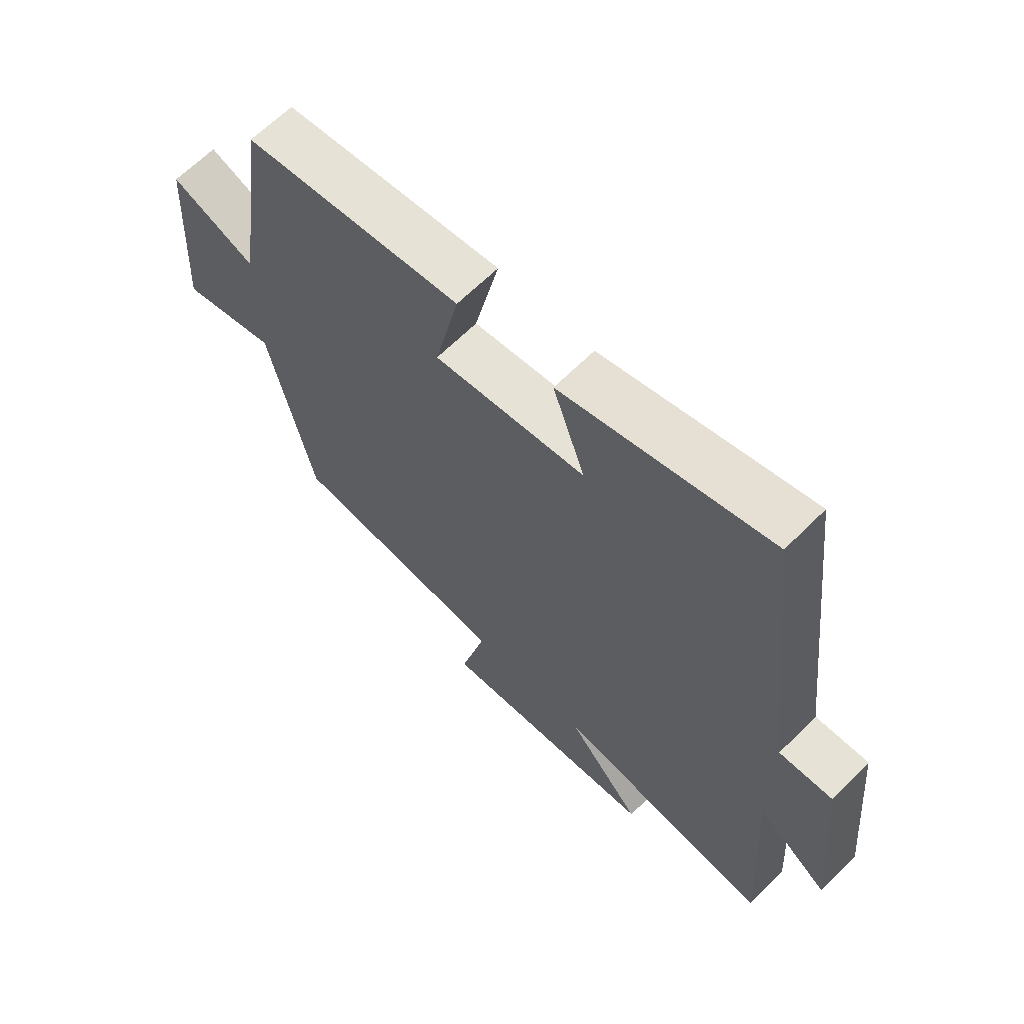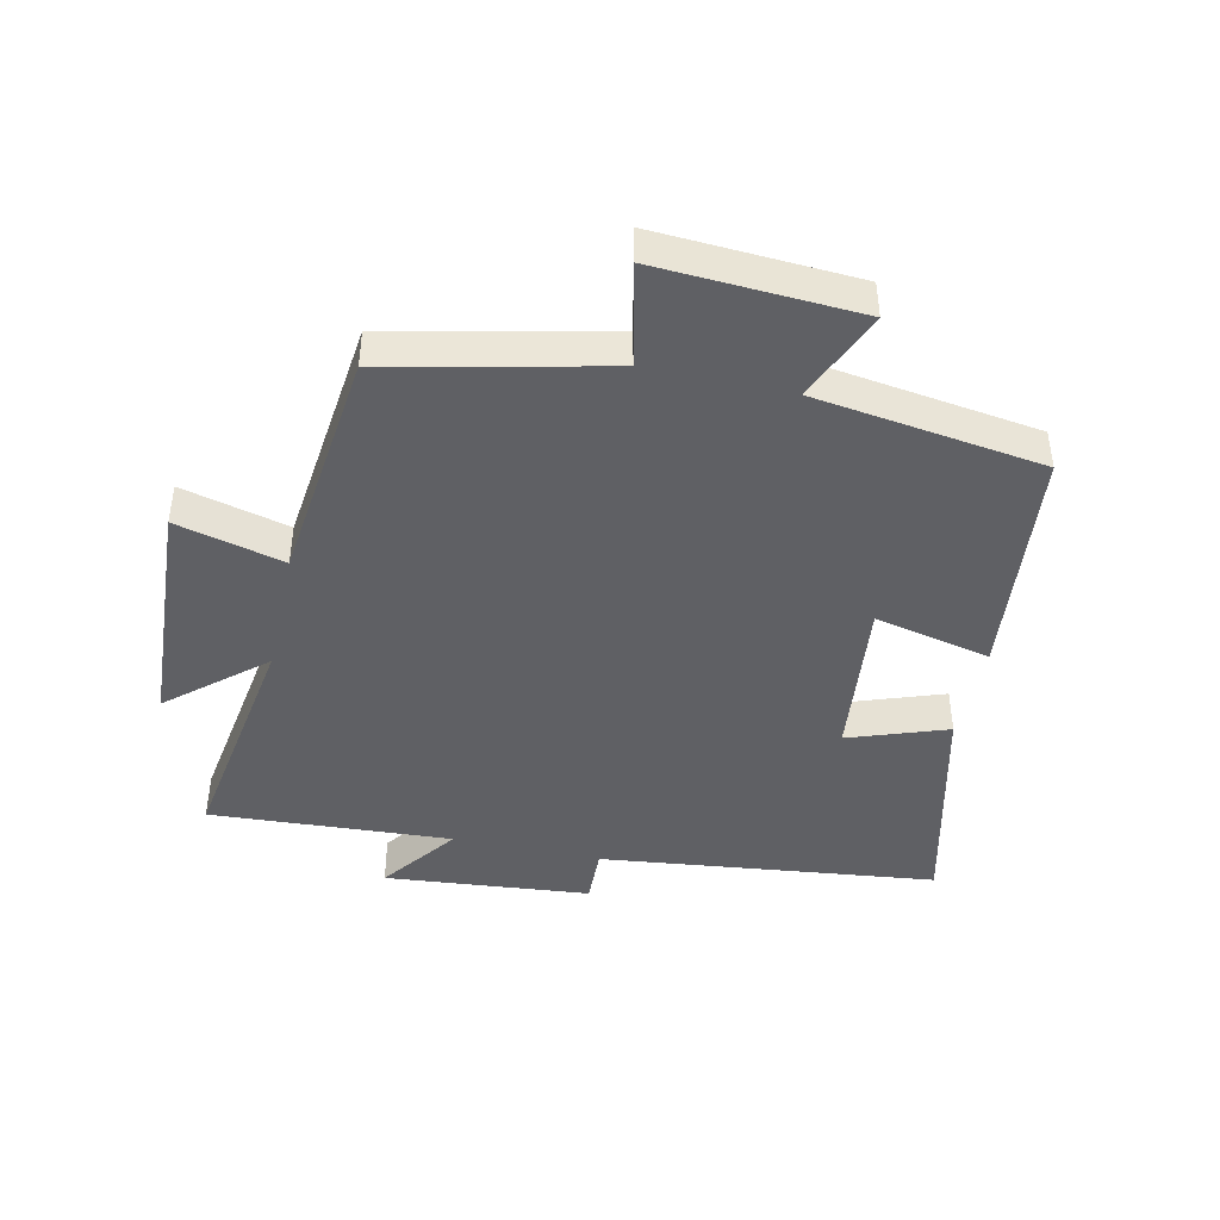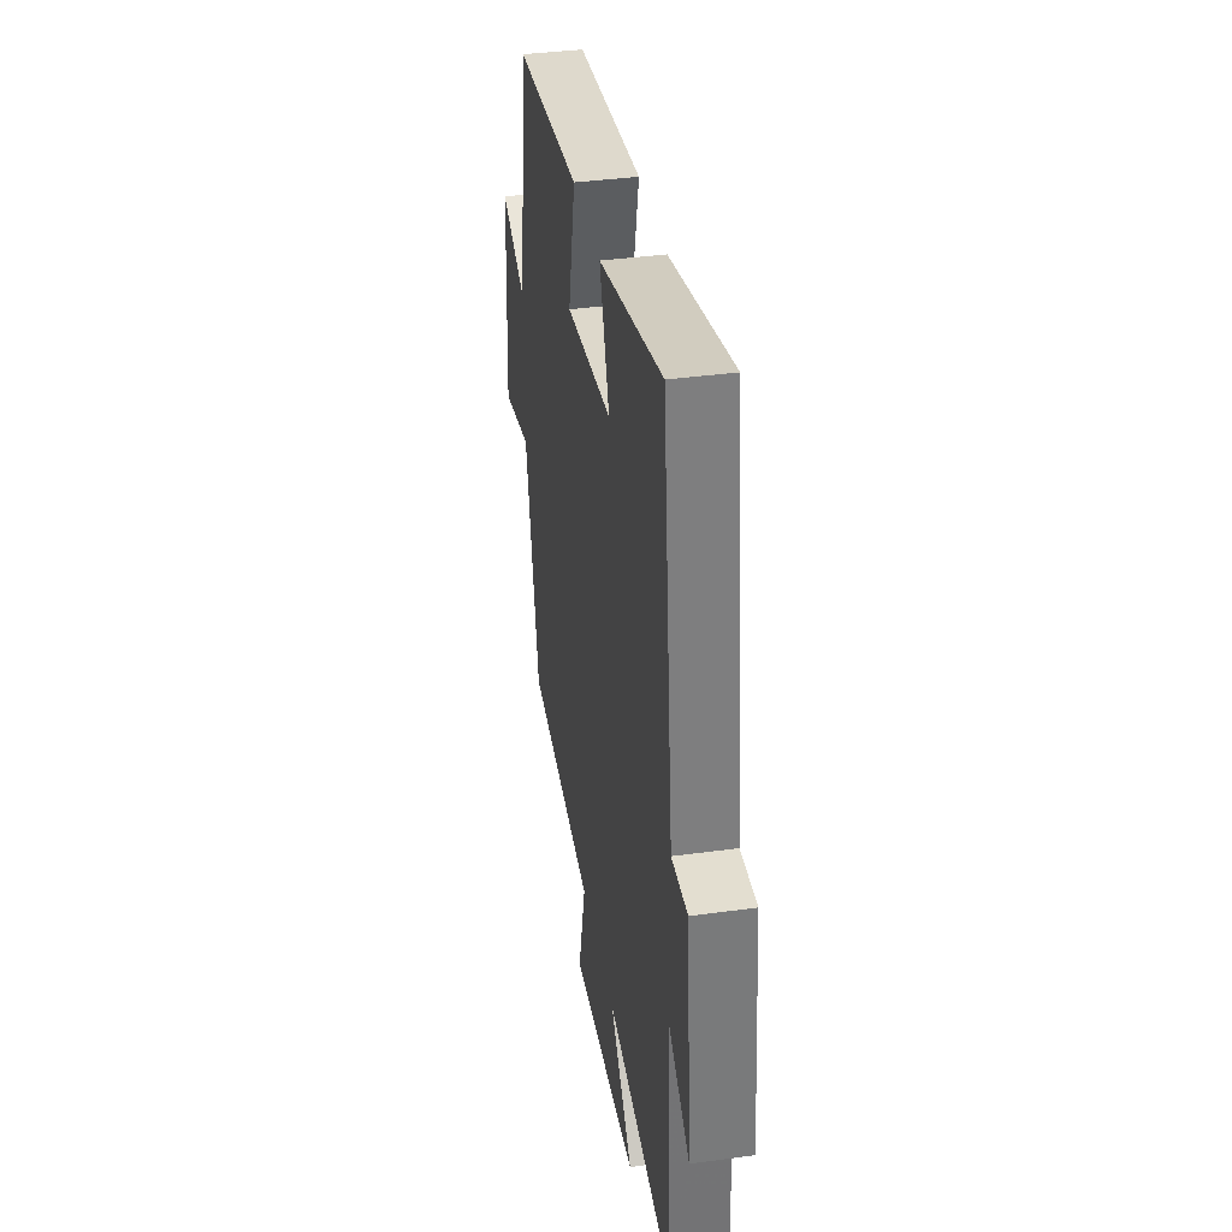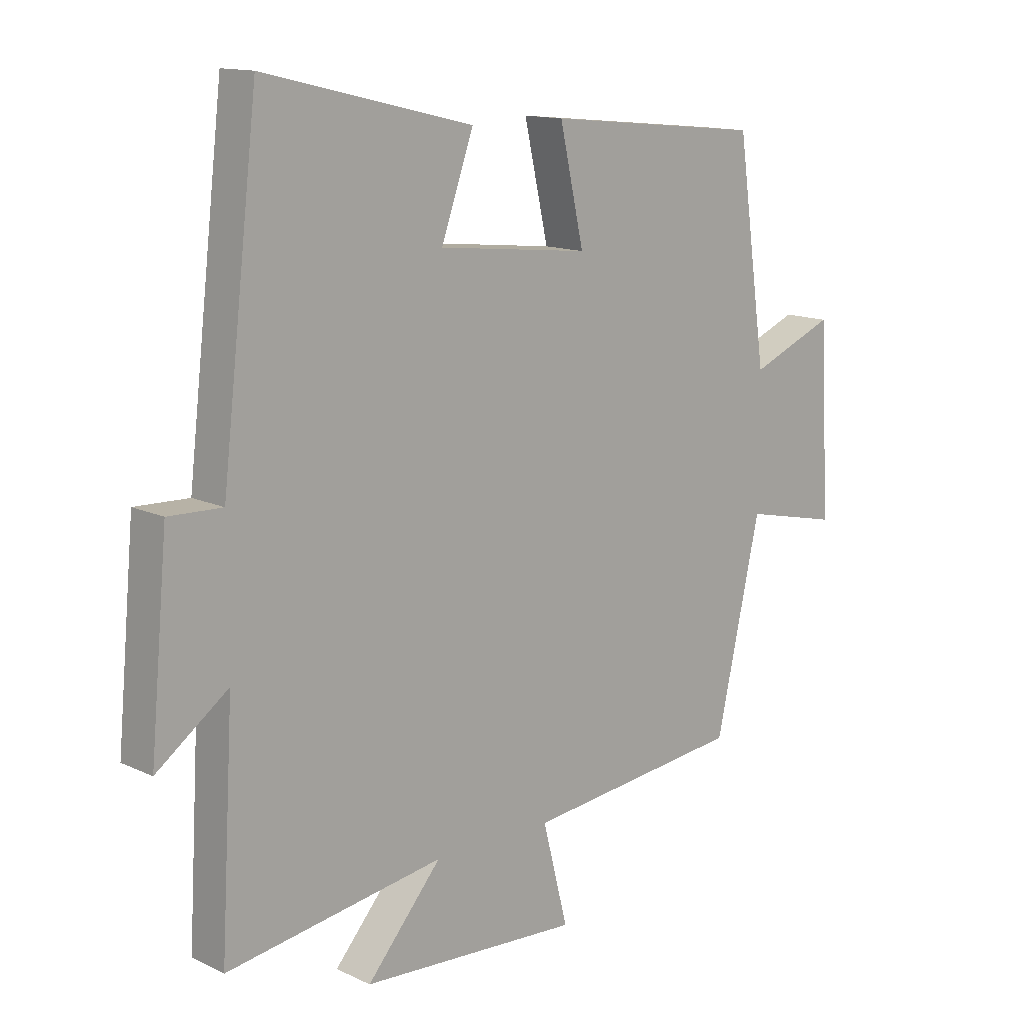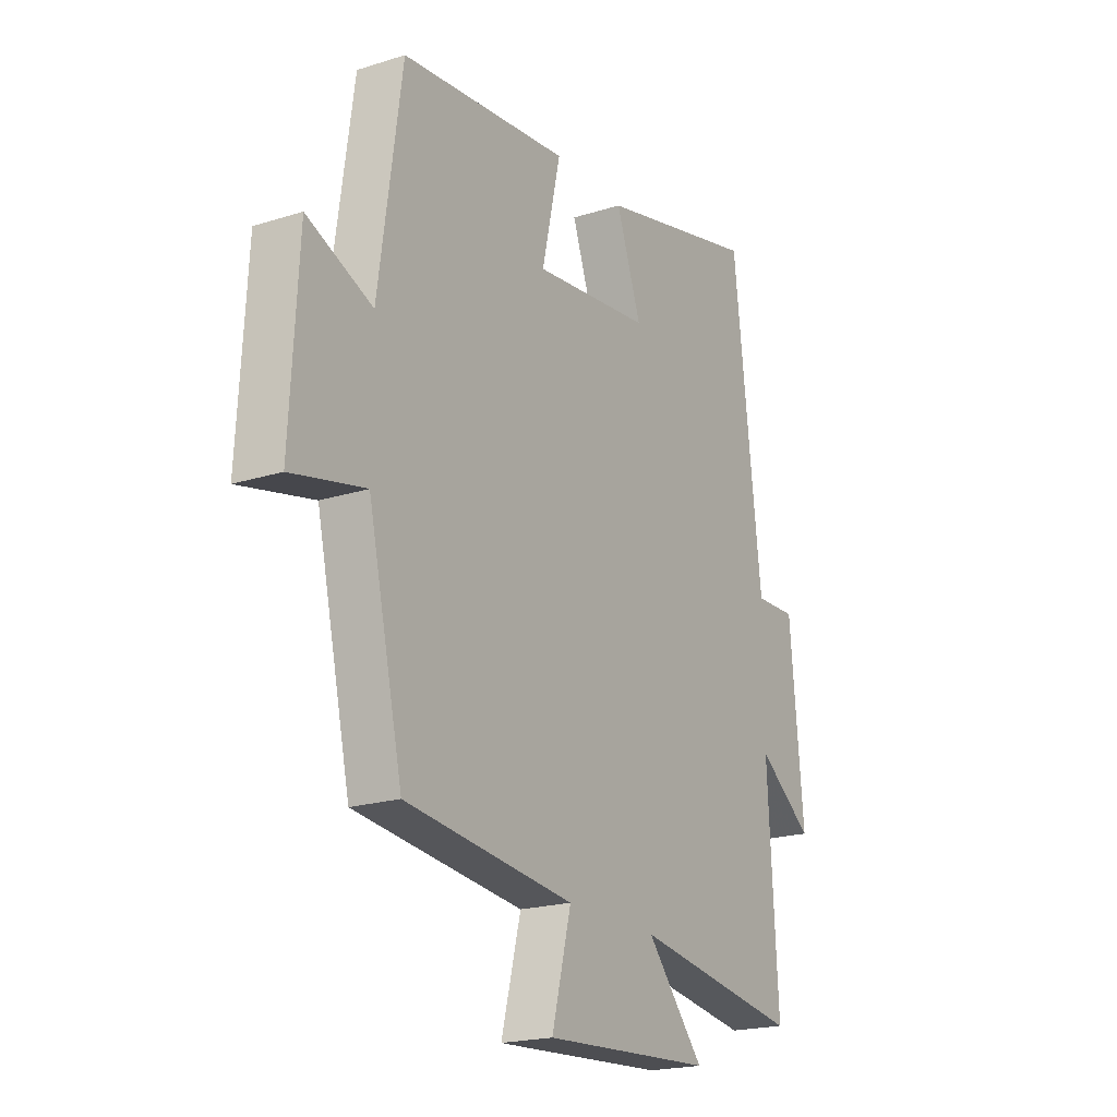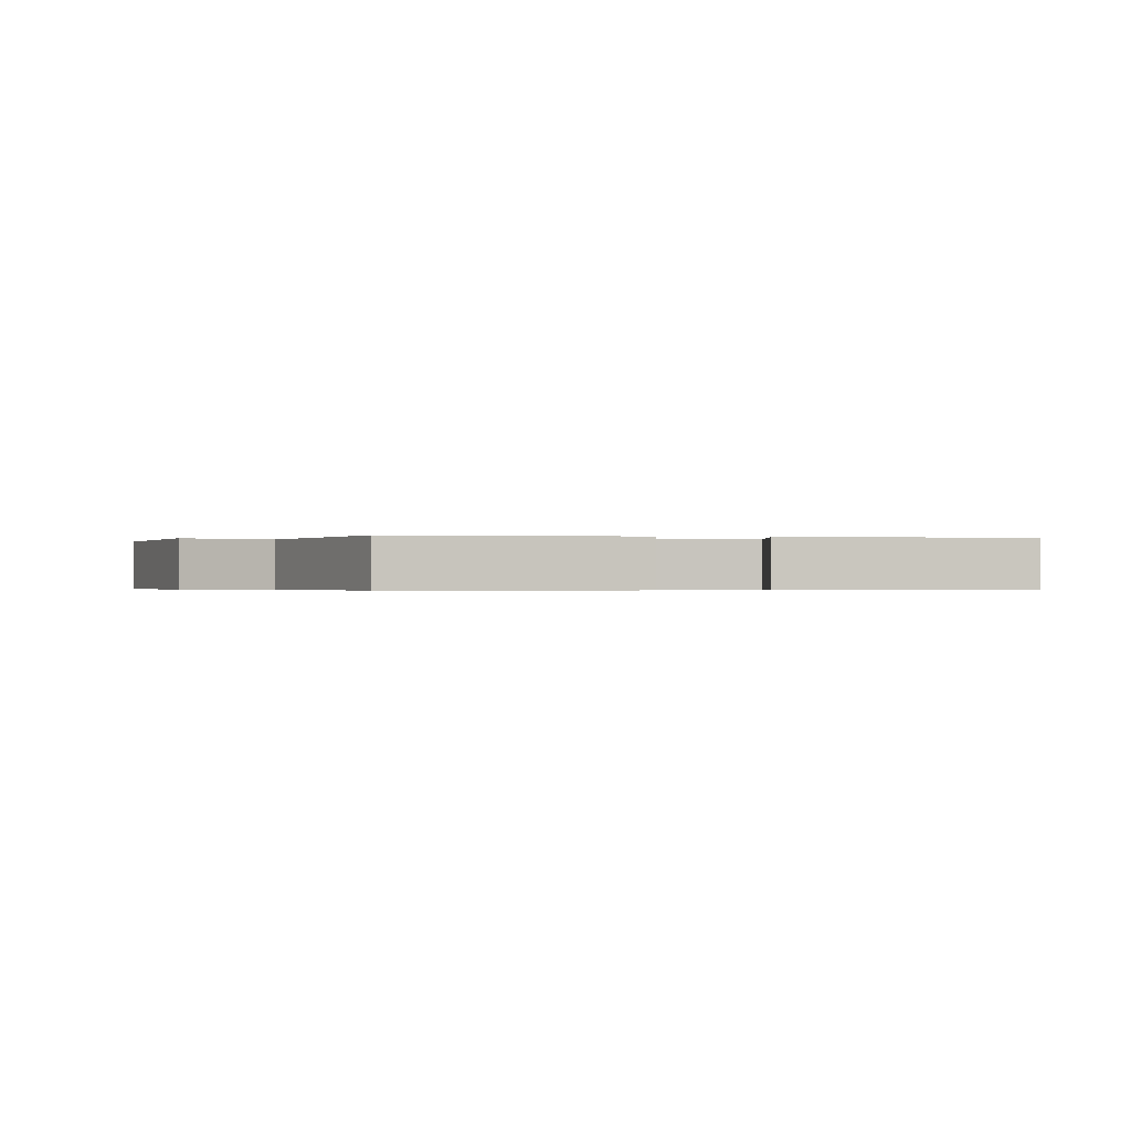
<metadata>
{"format":"obj","ext":"obj","renderer":"f3d","projection":"perspective","resolution":1024,"background":"white","views":[{"elev":64.3,"azim":44.8,"up":"+Z"},{"elev":-43.6,"azim":-102.5,"up":"+Y"},{"elev":37.8,"azim":80.1,"up":"+Z"},{"elev":13.5,"azim":136.6,"up":"+Z"},{"elev":-20.2,"azim":-59.8,"up":"+Z"},{"elev":-0.3,"azim":-18.6,"up":"+Y"}]}
</metadata>
<code>
v -0.449 0.07 0.463
v -0.079 0.07 0.5
v -0.12 0.07 0.317
v 0.138 0.07 0.345
v 0.083 0.07 0.5
v 0.438 0.07 0.585
v 0.5 0.07 0.056
v 0.591 0.07 0.059
v 0.621 0.07 -0.265
v 0.5 0.07 -0.176
v 0.522 0.07 -0.557
v 0.152 0.07 -0.5
v 0.279 0.07 -0.647
v -0.095 0.07 -0.669
v -0.052 0.07 -0.5
v -0.424 0.07 -0.458
v -0.5 0.07 -0.118
v -0.662 0.07 -0.154
v -0.644 0.07 0.164
v -0.5 0.07 0.104
v -0.449 0 0.463
v -0.079 0 0.5
v -0.12 0 0.317
v 0.138 0 0.345
v 0.083 0 0.5
v 0.438 0 0.585
v 0.5 0 0.056
v 0.591 0 0.059
v 0.621 0 -0.265
v 0.5 0 -0.176
v 0.522 0 -0.557
v 0.152 0 -0.5
v 0.279 0 -0.647
v -0.095 0 -0.669
v -0.052 0 -0.5
v -0.424 0 -0.458
v -0.5 0 -0.118
v -0.662 0 -0.154
v -0.644 0 0.164
v -0.5 0 0.104
f 17 18 19 20
f 15 16 17 20
f 15 20 1
f 12 13 14 15
f 12 15 1
f 10 11 12 1
f 7 8 9 10
f 4 5 6 7
f 3 4 7 10
f 1 2 3
f 1 3 10
f 40 39 38 37
f 40 37 36 35
f 21 40 35
f 35 34 33 32
f 21 35 32
f 21 32 31 30
f 30 29 28 27
f 27 26 25 24
f 30 27 24 23
f 23 22 21
f 30 23 21
f 1 21 22 2
f 2 22 23 3
f 3 23 24 4
f 4 24 25 5
f 5 25 26 6
f 6 26 27 7
f 7 27 28 8
f 8 28 29 9
f 9 29 30 10
f 10 30 31 11
f 11 31 32 12
f 12 32 33 13
f 13 33 34 14
f 14 34 35 15
f 15 35 36 16
f 16 36 37 17
f 17 37 38 18
f 18 38 39 19
f 19 39 40 20
f 20 40 21 1

</code>
